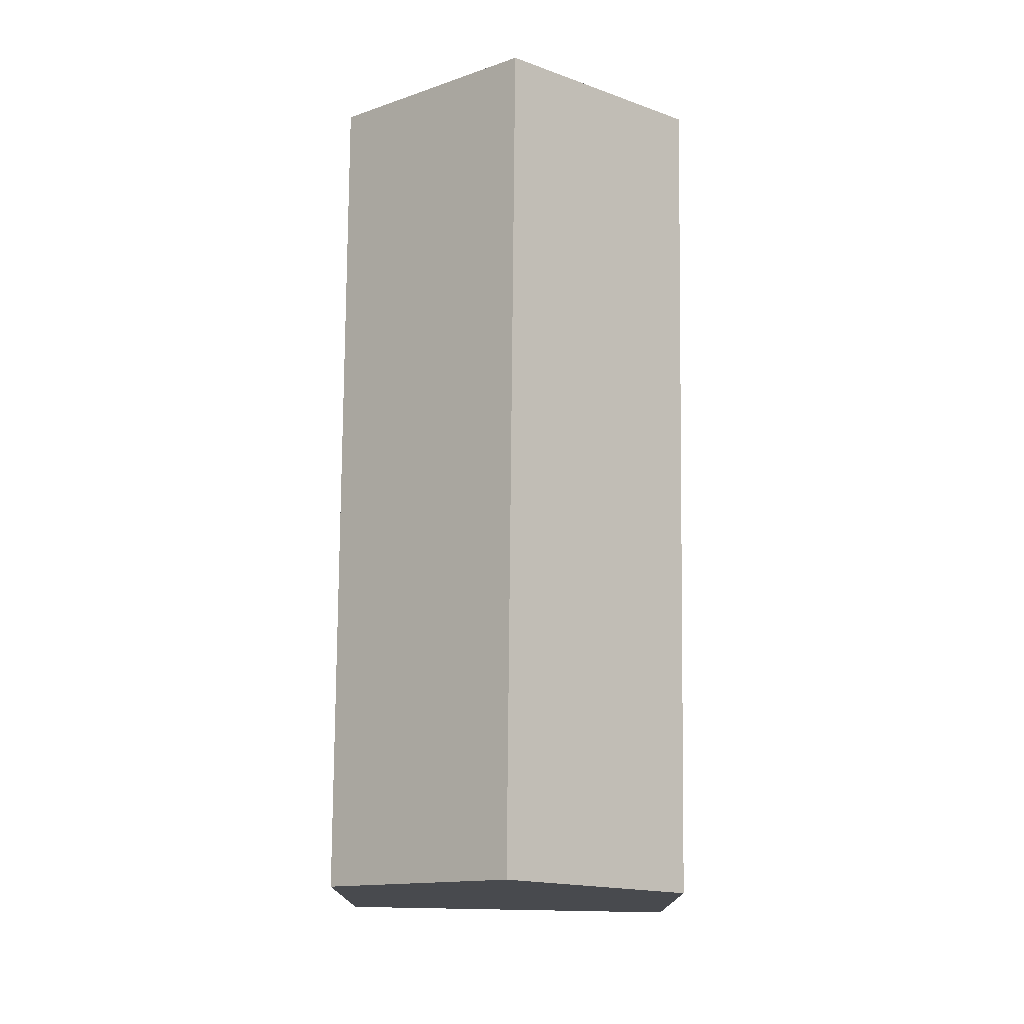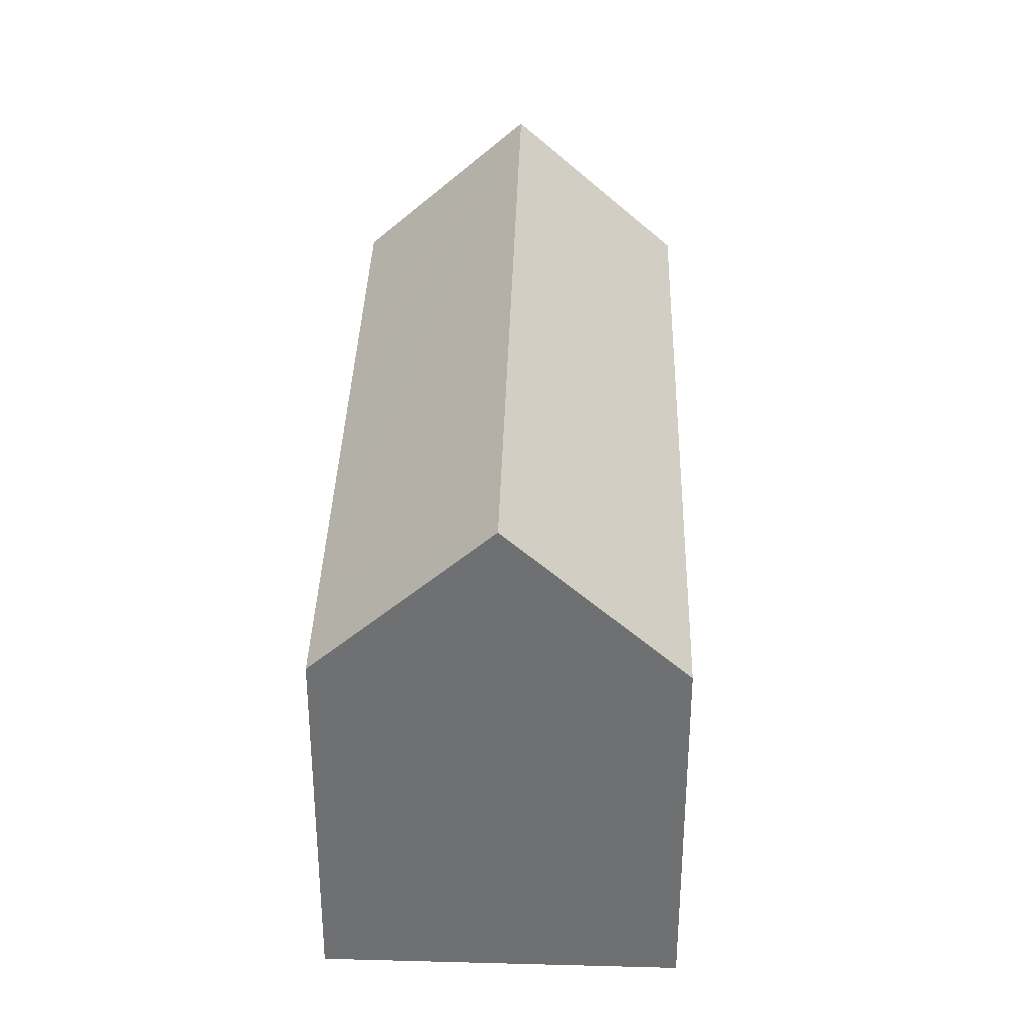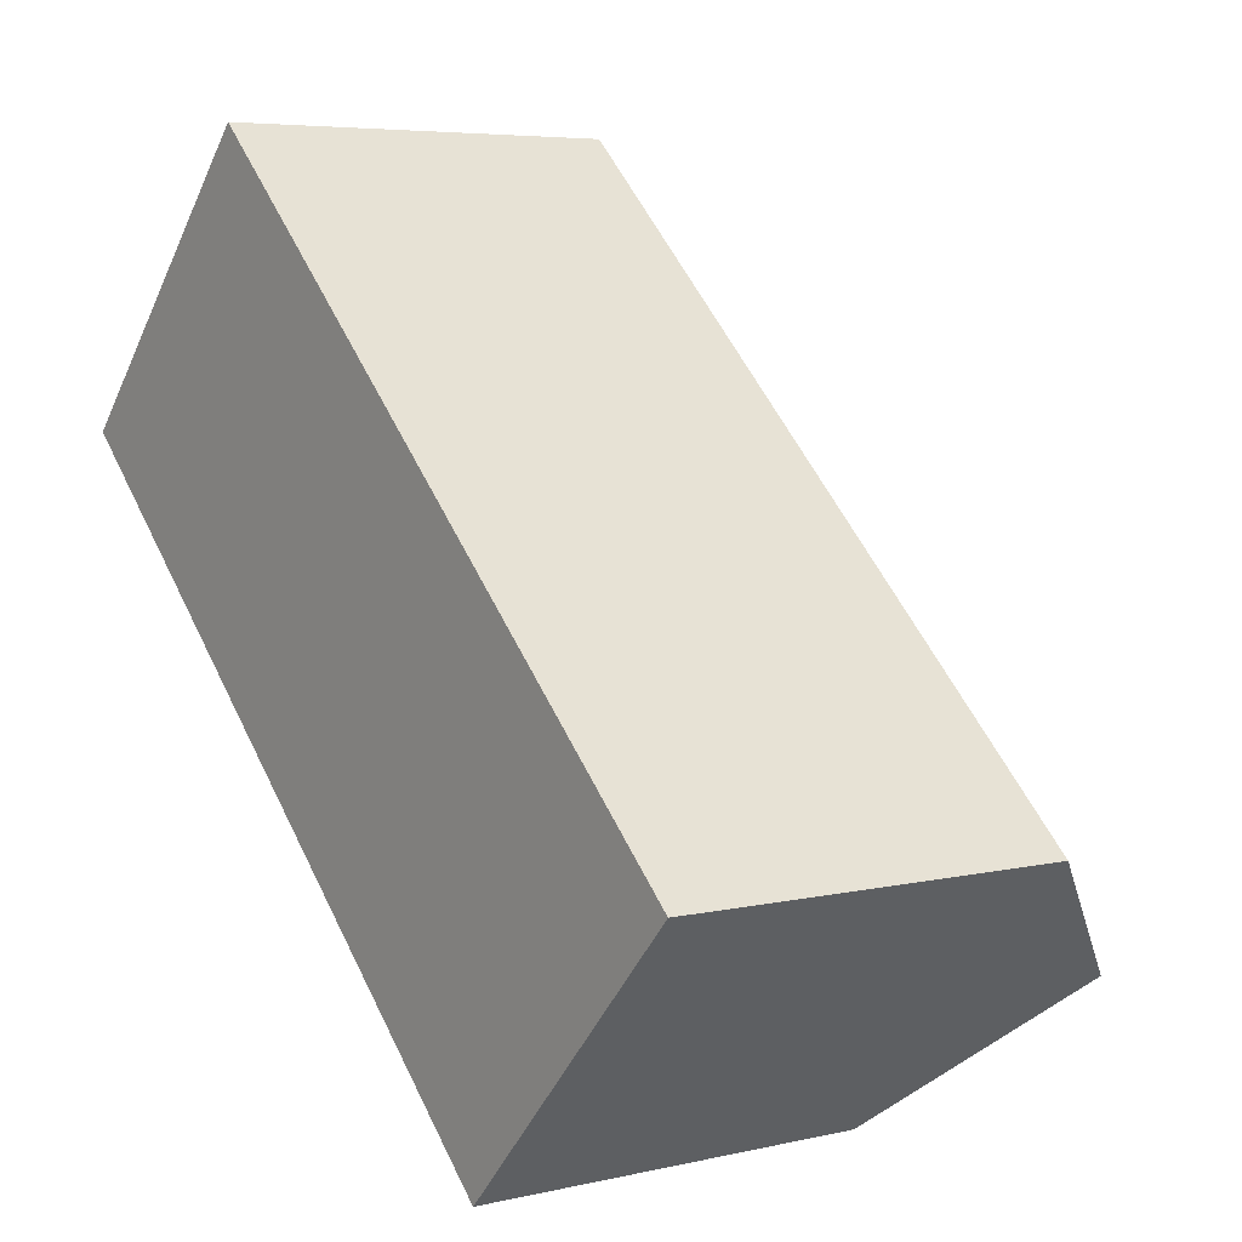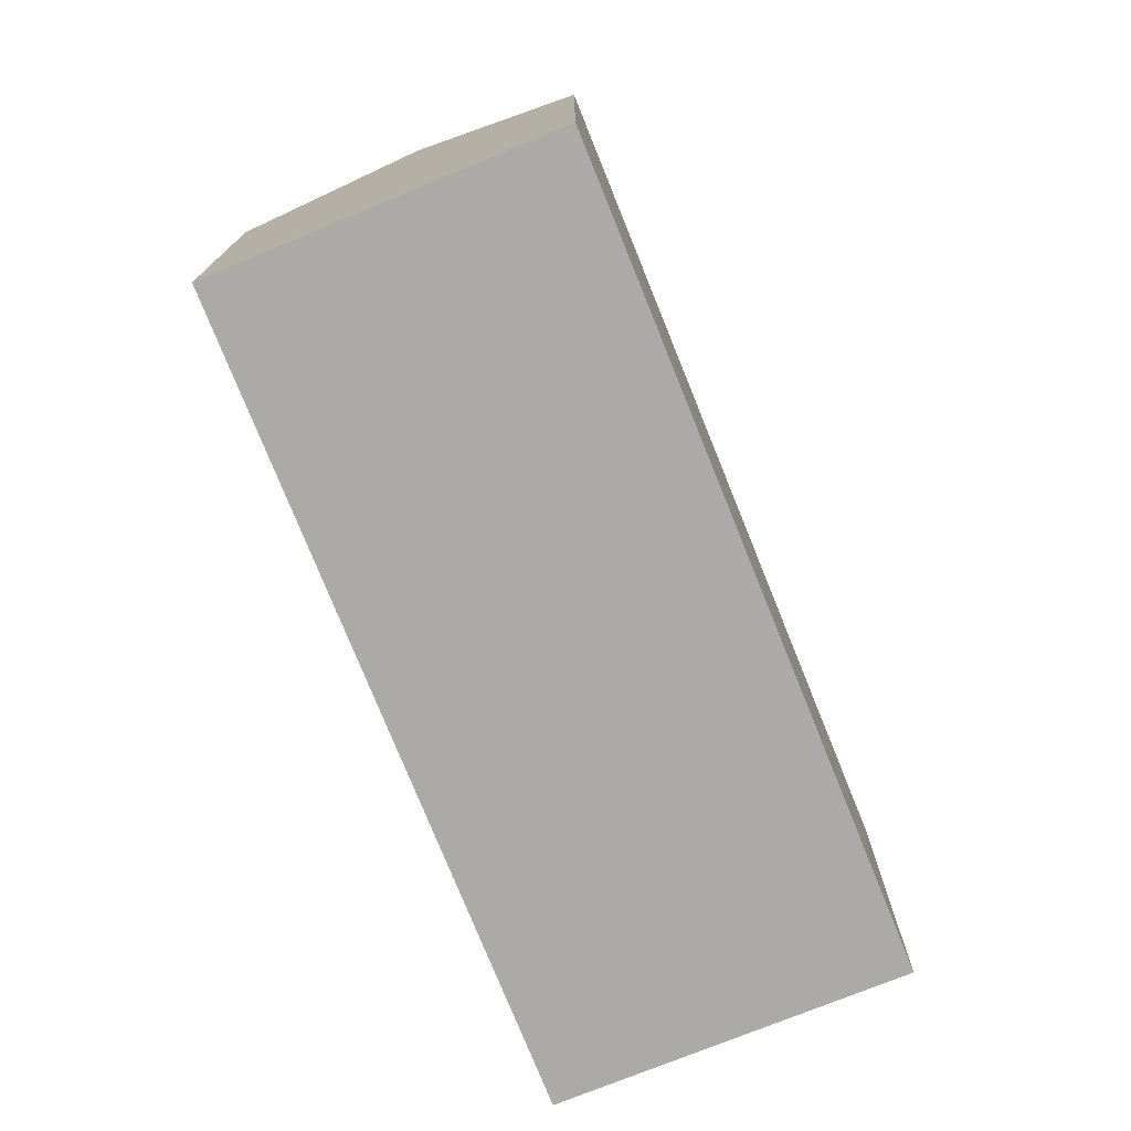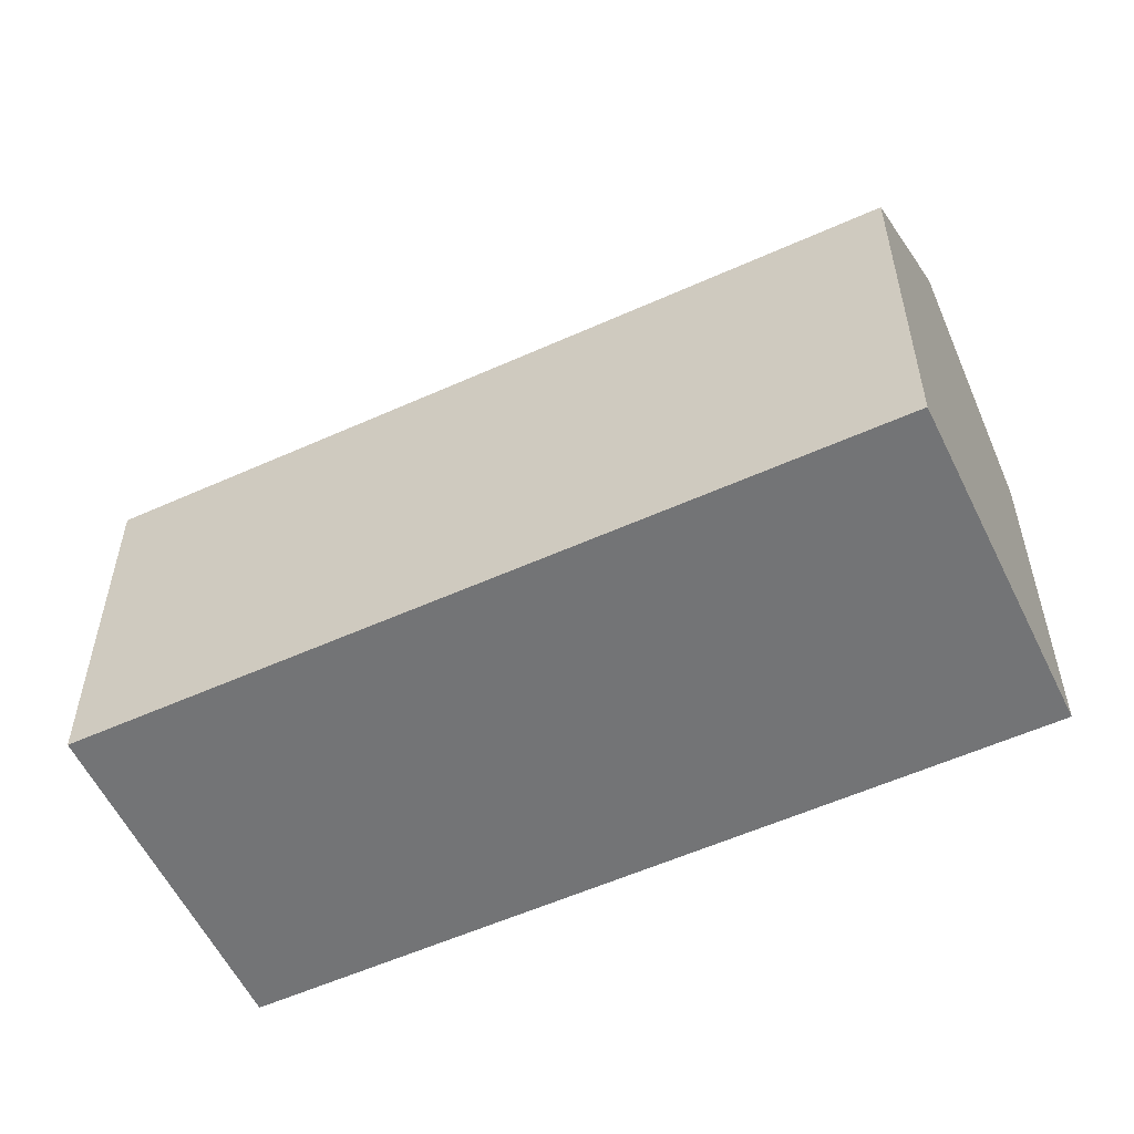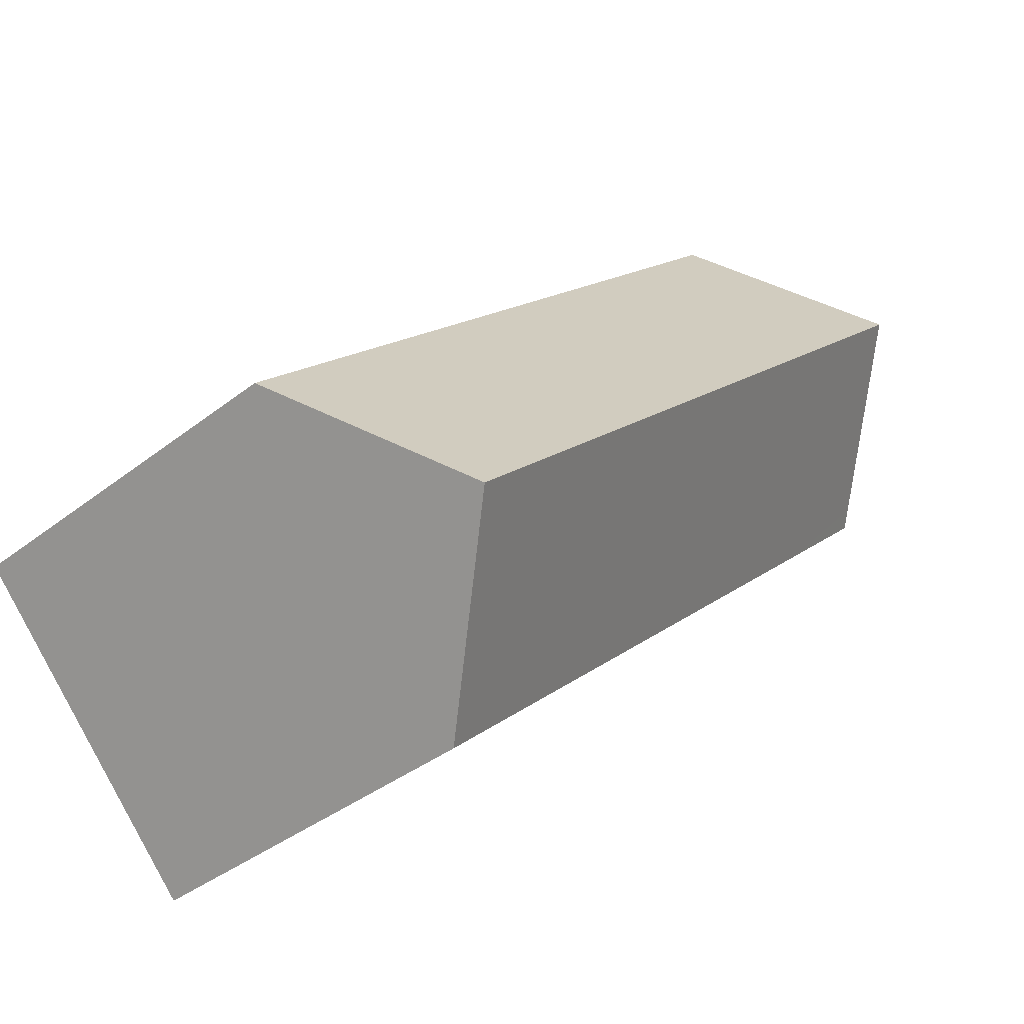
<metadata>
{"format":"obj","ext":"obj","renderer":"f3d","projection":"perspective","resolution":1024,"background":"white","views":[{"elev":77.2,"azim":-46.3,"up":"+Y"},{"elev":34.9,"azim":-45.3,"up":"+Y"},{"elev":5.5,"azim":54.1,"up":"+Z"},{"elev":-76.0,"azim":-24.9,"up":"+Y"},{"elev":-56.2,"azim":-111.6,"up":"+Y"},{"elev":-38.0,"azim":134.7,"up":"+Z"}]}
</metadata>
<code>
v  21.33 15.71 -12.82
v  19.07 11.04 -3.538
v  24.92 11.04 -9.013
v  3.535 15.71 3.837
v  16.7 11.04 -1.319
v  7.082 11.04 7.686
v  0.32 11.47 0.347
v  2.912 11.05 -2.734
v  0 11.05 6.769e-16
v  8.63 11.04 -8.102
v  9.663 11.04 -9.072
v  12.44 11.03 -11.68
v  13.44 11.03 -12.62
v  18.05 11.44 -16.31
v  17.73 11.02 -16.65
v  0 0 0
v  7.082 -4.706e-16 7.686
v  3.535 -2.349e-16 3.837
v  0.32 -2.125e-17 0.347
v  16.7 8.077e-17 -1.319
v  19.07 2.166e-16 -3.538
v  24.92 5.519e-16 -9.013
v  21.33 7.853e-16 -12.82
v  17.73 1.019e-15 -16.65
v  18.05 9.989e-16 -16.31
v  2.912 1.674e-16 -2.734
v  8.63 4.961e-16 -8.102
v  9.663 5.555e-16 -9.072
v  12.44 7.154e-16 -11.68
v  13.44 7.727e-16 -12.62
g defaultobject
f 1 2 3
f 2 1 4
f 2 4 5
f 5 4 6
f 7 8 9
f 8 7 4
f 8 4 1
f 8 1 10
f 10 1 11
f 11 1 12
f 12 1 13
f 13 1 14
f 13 14 15
f 7 6 4
f 6 7 9
f 6 9 16
f 6 16 17
f 17 16 18
f 18 16 19
f 17 5 6
f 5 17 20
f 5 20 2
f 2 20 3
f 3 20 21
f 3 21 22
f 22 1 3
f 1 22 14
f 14 22 15
f 15 22 23
f 15 23 24
f 24 23 25
f 8 16 9
f 16 8 26
f 26 8 10
f 26 10 27
f 27 10 11
f 27 11 28
f 28 11 12
f 28 12 29
f 29 12 13
f 29 13 30
f 30 13 15
f 30 15 24
f 21 23 22
f 23 21 25
f 25 21 24
f 24 21 30
f 30 21 29
f 29 21 28
f 28 21 20
f 28 20 27
f 27 20 17
f 27 17 26
f 26 17 19
f 26 19 16
f 19 17 18

</code>
